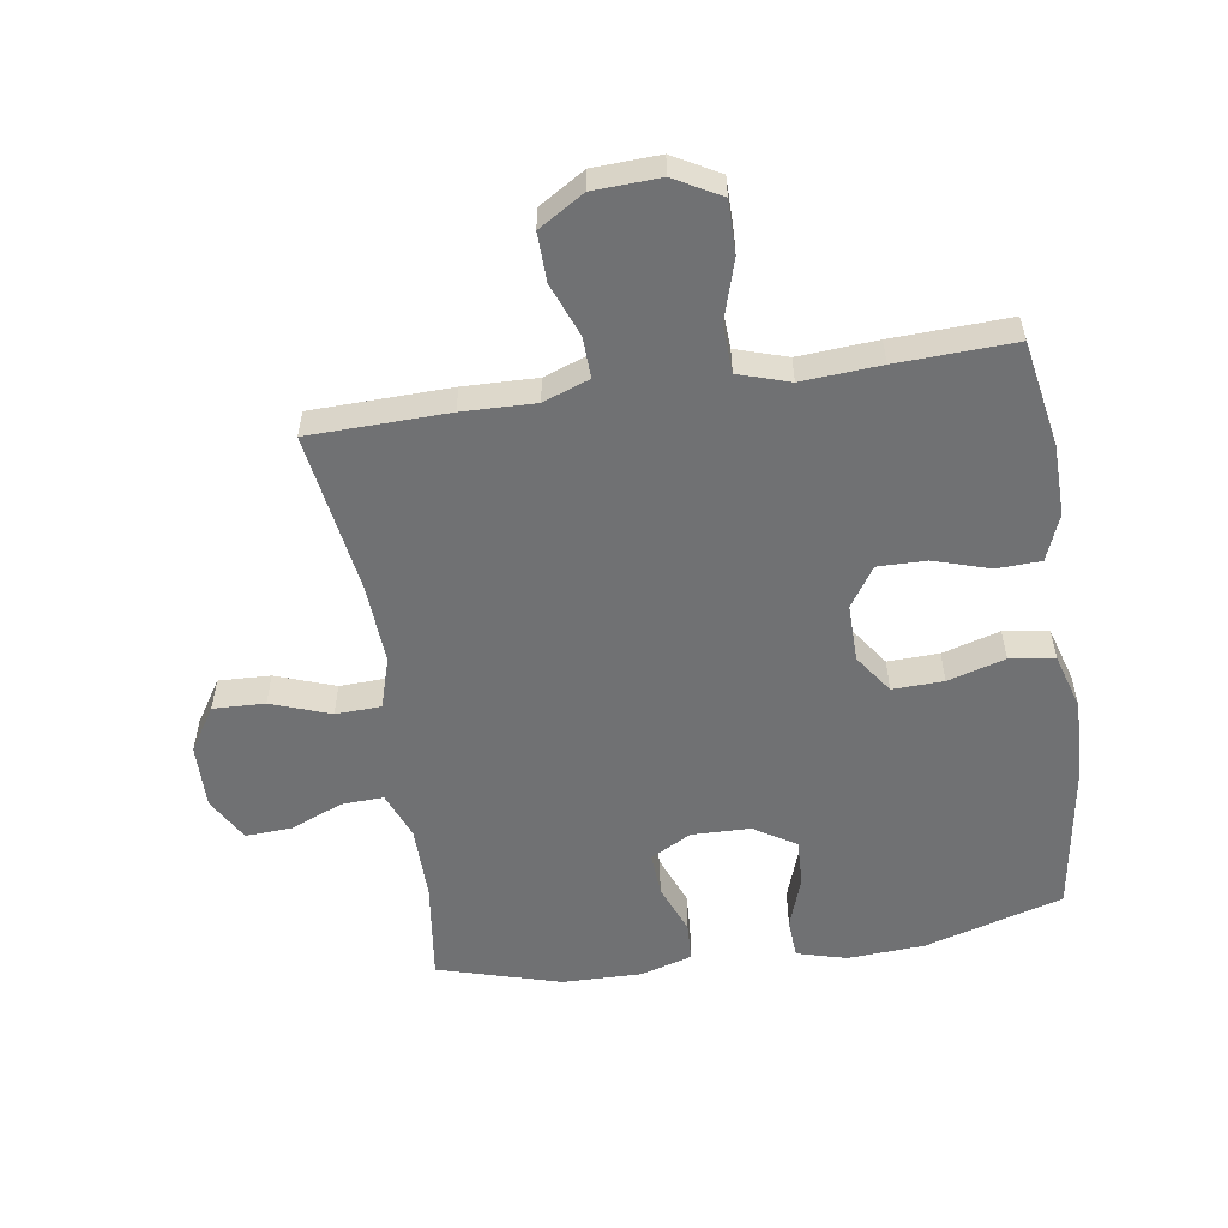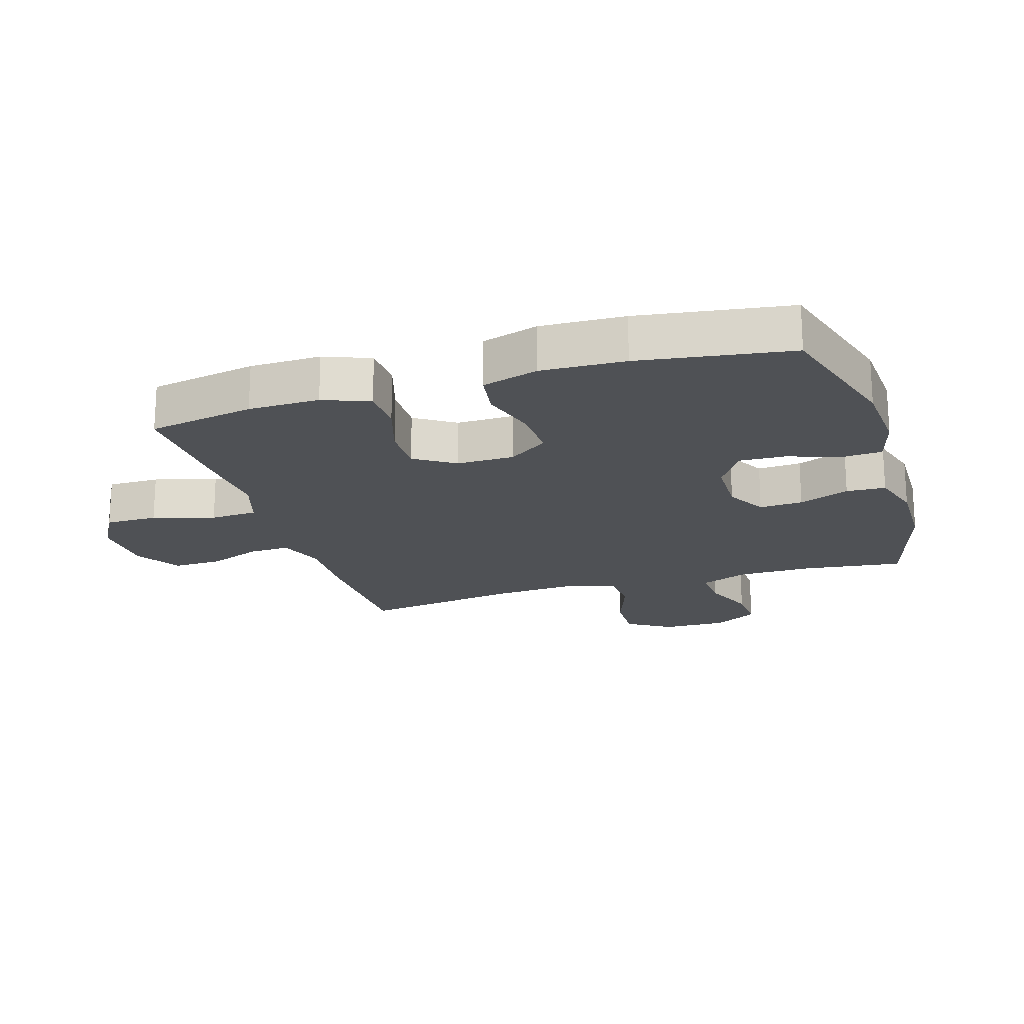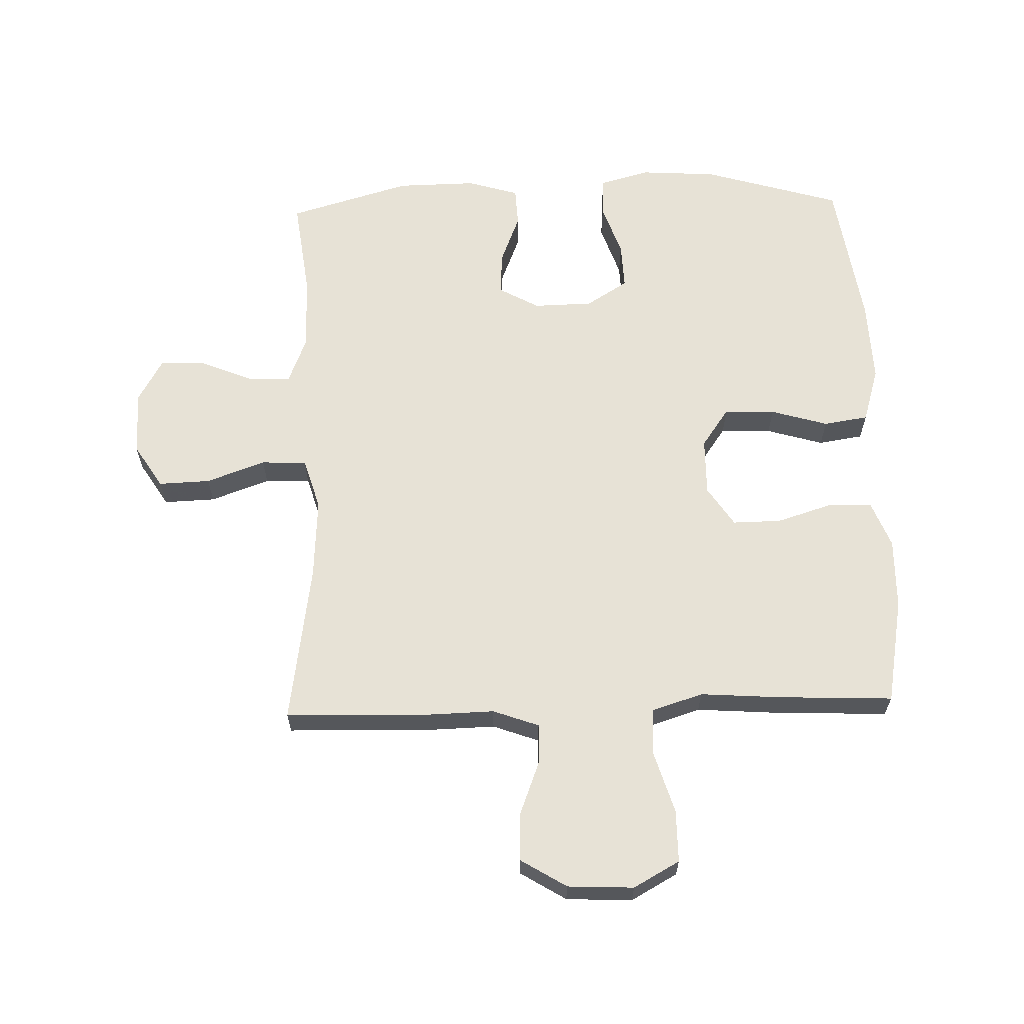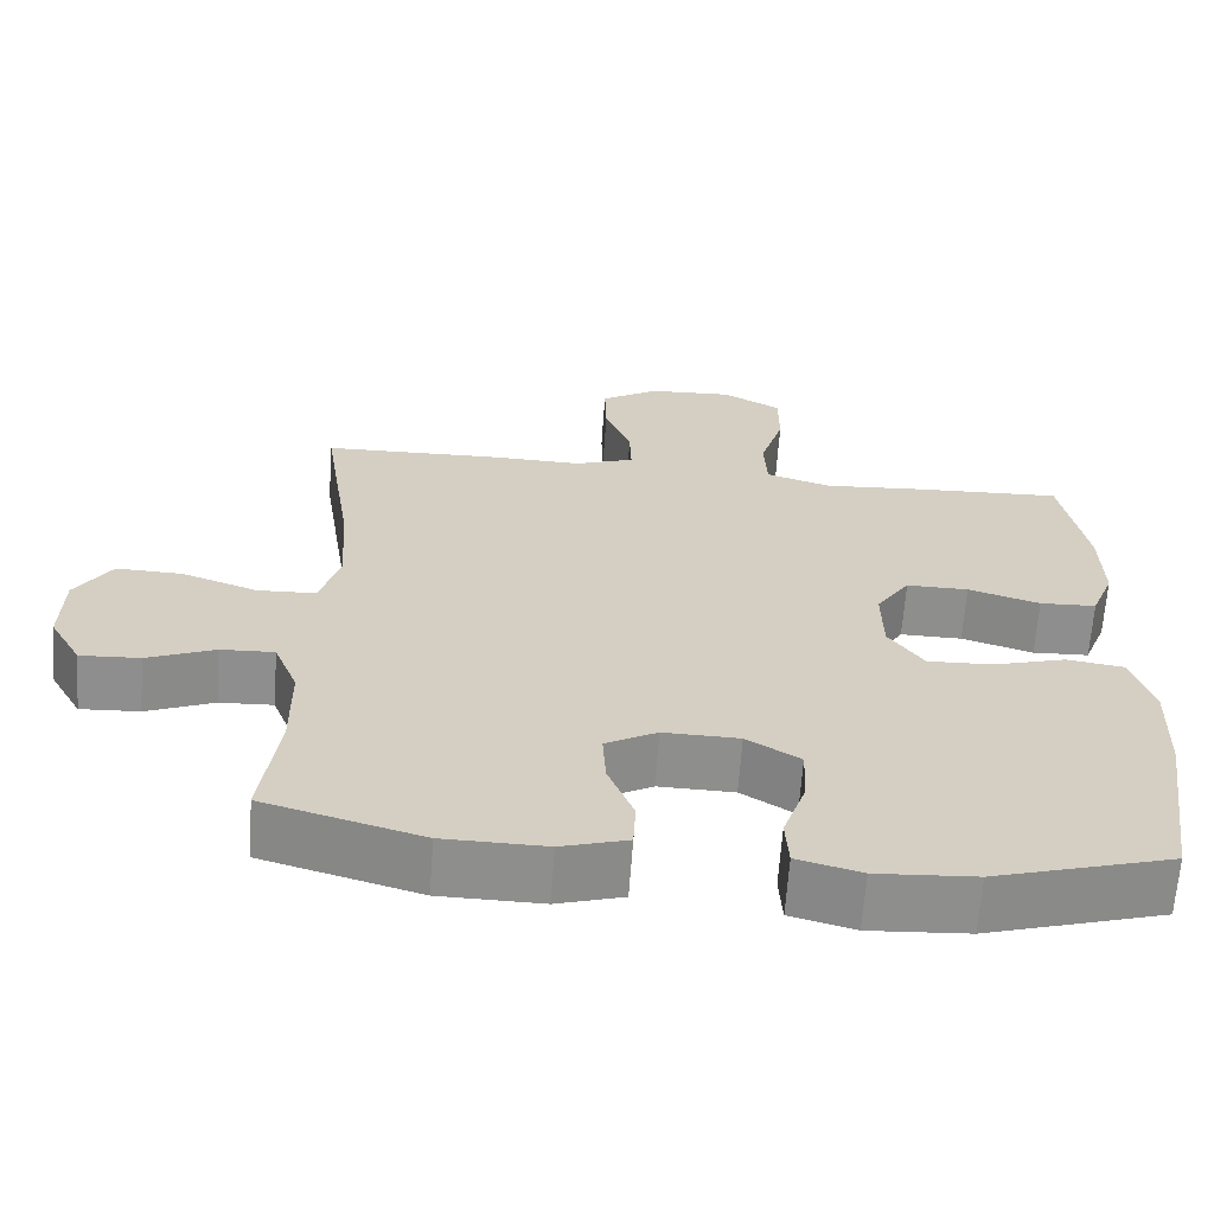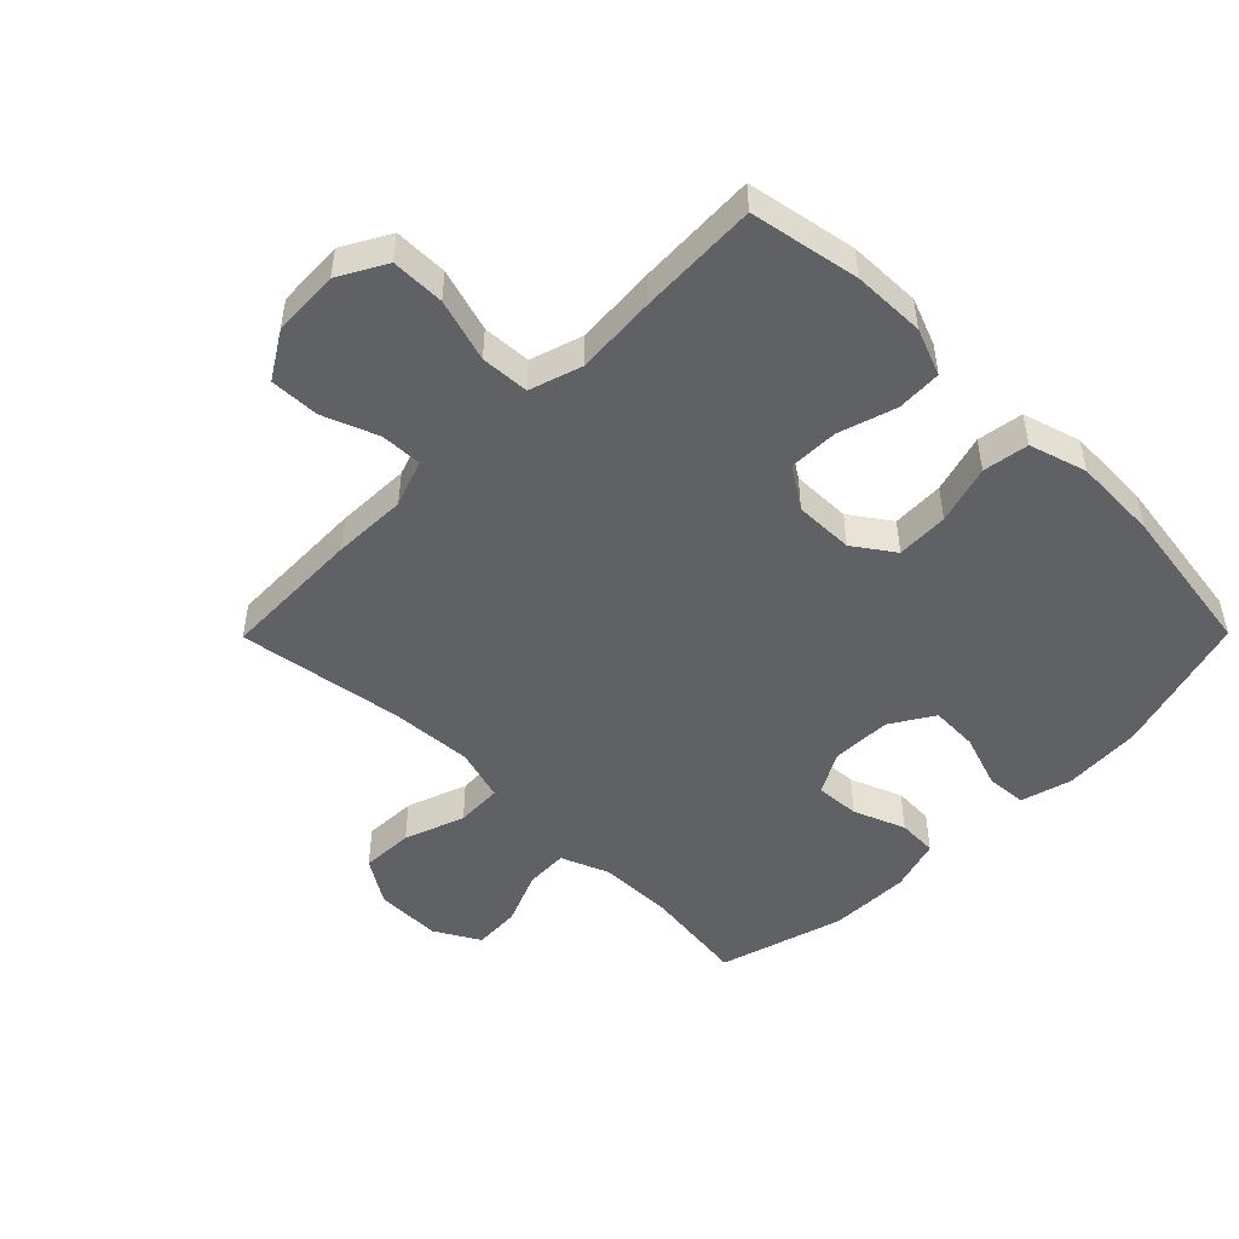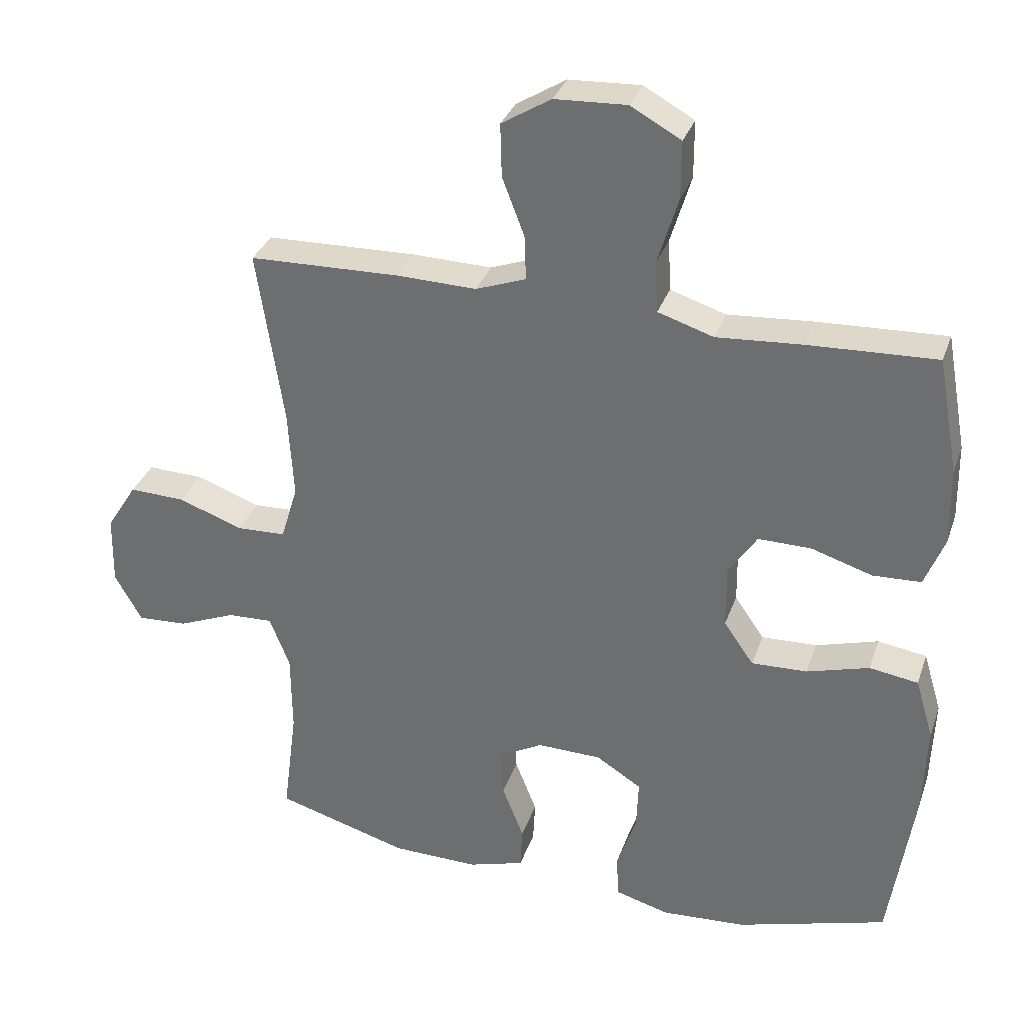
<metadata>
{"format":"obj","ext":"obj","renderer":"f3d","projection":"perspective","resolution":1024,"background":"white","views":[{"elev":-55.2,"azim":8.6,"up":"+Y"},{"elev":-19.6,"azim":107.2,"up":"+Y"},{"elev":63.2,"azim":-1.7,"up":"+Y"},{"elev":-64.9,"azim":-4.1,"up":"+Z"},{"elev":-48.9,"azim":45.3,"up":"+Y"},{"elev":32.5,"azim":17.7,"up":"+Z"}]}
</metadata>
<code>
v 0.5 0.07 -0.5
v 0.278 0.07 -0.566
v 0.154 0.07 -0.574
v 0.074 0.07 -0.552
v 0.07 0.07 -0.488
v 0.099 0.07 -0.403
v 0.102 0.07 -0.328
v 0.035 0.07 -0.286
v -0.06 0.07 -0.284
v -0.125 0.07 -0.32
v -0.121 0.07 -0.39
v -0.089 0.07 -0.471
v -0.092 0.07 -0.534
v -0.175 0.07 -0.559
v -0.303 0.07 -0.557
v -0.5 0.07 -0.5
v -0.479 0.07 -0.338
v -0.48 0.07 -0.218
v -0.51 0.07 -0.142
v -0.577 0.07 -0.145
v -0.662 0.07 -0.18
v -0.736 0.07 -0.184
v -0.776 0.07 -0.113
v -0.774 0.07 -0.009
v -0.729 0.07 0.062
v -0.646 0.07 0.059
v -0.551 0.07 0.025
v -0.478 0.07 0.028
v -0.453 0.07 0.111
v -0.461 0.07 0.241
v -0.5 0.07 0.5
v -0.277 0.07 0.506
v -0.16 0.07 0.503
v -0.086 0.07 0.53
v -0.088 0.07 0.595
v -0.121 0.07 0.681
v -0.123 0.07 0.759
v -0.05 0.07 0.804
v 0.056 0.07 0.809
v 0.13 0.07 0.768
v 0.13 0.07 0.684
v 0.1 0.07 0.585
v 0.104 0.07 0.509
v 0.186 0.07 0.483
v 0.312 0.07 0.492
v 0.5 0.07 0.5
v 0.531 0.07 0.329
v 0.533 0.07 0.215
v 0.504 0.07 0.141
v 0.433 0.07 0.138
v 0.343 0.07 0.166
v 0.265 0.07 0.167
v 0.223 0.07 0.103
v 0.224 0.07 0.01
v 0.268 0.07 -0.053
v 0.35 0.07 -0.05
v 0.442 0.07 -0.023
v 0.514 0.07 -0.034
v 0.541 0.07 -0.124
v 0.536 0.07 -0.258
v 0.5 0 -0.5
v 0.278 0 -0.566
v 0.154 0 -0.574
v 0.074 0 -0.552
v 0.07 0 -0.488
v 0.099 0 -0.403
v 0.102 0 -0.328
v 0.035 0 -0.286
v -0.06 0 -0.284
v -0.125 0 -0.32
v -0.121 0 -0.39
v -0.089 0 -0.471
v -0.092 0 -0.534
v -0.175 0 -0.559
v -0.303 0 -0.557
v -0.5 0 -0.5
v -0.479 0 -0.338
v -0.48 0 -0.218
v -0.51 0 -0.142
v -0.577 0 -0.145
v -0.662 0 -0.18
v -0.736 0 -0.184
v -0.776 0 -0.113
v -0.774 0 -0.009
v -0.729 0 0.062
v -0.646 0 0.059
v -0.551 0 0.025
v -0.478 0 0.028
v -0.453 0 0.111
v -0.461 0 0.241
v -0.5 0 0.5
v -0.277 0 0.506
v -0.16 0 0.503
v -0.086 0 0.53
v -0.088 0 0.595
v -0.121 0 0.681
v -0.123 0 0.759
v -0.05 0 0.804
v 0.056 0 0.809
v 0.13 0 0.768
v 0.13 0 0.684
v 0.1 0 0.585
v 0.104 0 0.509
v 0.186 0 0.483
v 0.312 0 0.492
v 0.5 0 0.5
v 0.531 0 0.329
v 0.533 0 0.215
v 0.504 0 0.141
v 0.433 0 0.138
v 0.343 0 0.166
v 0.265 0 0.167
v 0.223 0 0.103
v 0.224 0 0.01
v 0.268 0 -0.053
v 0.35 0 -0.05
v 0.442 0 -0.023
v 0.514 0 -0.034
v 0.541 0 -0.124
v 0.536 0 -0.258
f 4 5 6
f 3 4 6
f 2 3 6
f 1 2 6
f 60 1 6
f 59 60 6
f 58 59 6
f 57 58 6
f 56 57 6
f 55 56 6 7
f 54 55 7 8
f 53 54 8 9
f 52 53 9 10
f 49 50 51
f 48 49 51
f 47 48 51
f 46 47 51
f 45 46 51
f 44 45 51
f 43 44 51 52
f 40 41 42
f 39 40 42
f 38 39 42
f 37 38 42
f 36 37 42
f 35 36 42
f 34 35 42 43
f 43 52 10
f 34 43 10
f 33 34 10
f 32 33 10
f 31 32 10
f 30 31 10
f 25 26 27
f 24 25 27
f 23 24 27
f 22 23 27
f 21 22 27
f 20 21 27
f 19 20 27 28
f 18 19 28 29
f 15 16 17
f 14 15 17
f 13 14 17
f 12 13 17
f 11 12 17
f 11 17 18 29
f 10 11 29 30
f 66 65 64
f 66 64 63
f 66 63 62
f 66 62 61
f 66 61 120
f 66 120 119
f 66 119 118
f 66 118 117
f 66 117 116
f 67 66 116 115
f 68 67 115 114
f 69 68 114 113
f 70 69 113 112
f 111 110 109
f 111 109 108
f 111 108 107
f 111 107 106
f 111 106 105
f 111 105 104
f 112 111 104 103
f 102 101 100
f 102 100 99
f 102 99 98
f 102 98 97
f 102 97 96
f 102 96 95
f 103 102 95 94
f 70 112 103
f 70 103 94
f 70 94 93
f 70 93 92
f 70 92 91
f 70 91 90
f 87 86 85
f 87 85 84
f 87 84 83
f 87 83 82
f 87 82 81
f 87 81 80
f 88 87 80 79
f 89 88 79 78
f 77 76 75
f 77 75 74
f 77 74 73
f 77 73 72
f 77 72 71
f 89 78 77 71
f 90 89 71 70
f 1 61 62 2
f 2 62 63 3
f 3 63 64 4
f 4 64 65 5
f 5 65 66 6
f 6 66 67 7
f 7 67 68 8
f 8 68 69 9
f 9 69 70 10
f 10 70 71 11
f 11 71 72 12
f 12 72 73 13
f 13 73 74 14
f 14 74 75 15
f 15 75 76 16
f 16 76 77 17
f 17 77 78 18
f 18 78 79 19
f 19 79 80 20
f 20 80 81 21
f 21 81 82 22
f 22 82 83 23
f 23 83 84 24
f 24 84 85 25
f 25 85 86 26
f 26 86 87 27
f 27 87 88 28
f 28 88 89 29
f 29 89 90 30
f 30 90 91 31
f 31 91 92 32
f 32 92 93 33
f 33 93 94 34
f 34 94 95 35
f 35 95 96 36
f 36 96 97 37
f 37 97 98 38
f 38 98 99 39
f 39 99 100 40
f 40 100 101 41
f 41 101 102 42
f 42 102 103 43
f 43 103 104 44
f 44 104 105 45
f 45 105 106 46
f 46 106 107 47
f 47 107 108 48
f 48 108 109 49
f 49 109 110 50
f 50 110 111 51
f 51 111 112 52
f 52 112 113 53
f 53 113 114 54
f 54 114 115 55
f 55 115 116 56
f 56 116 117 57
f 57 117 118 58
f 58 118 119 59
f 59 119 120 60
f 60 120 61 1

</code>
